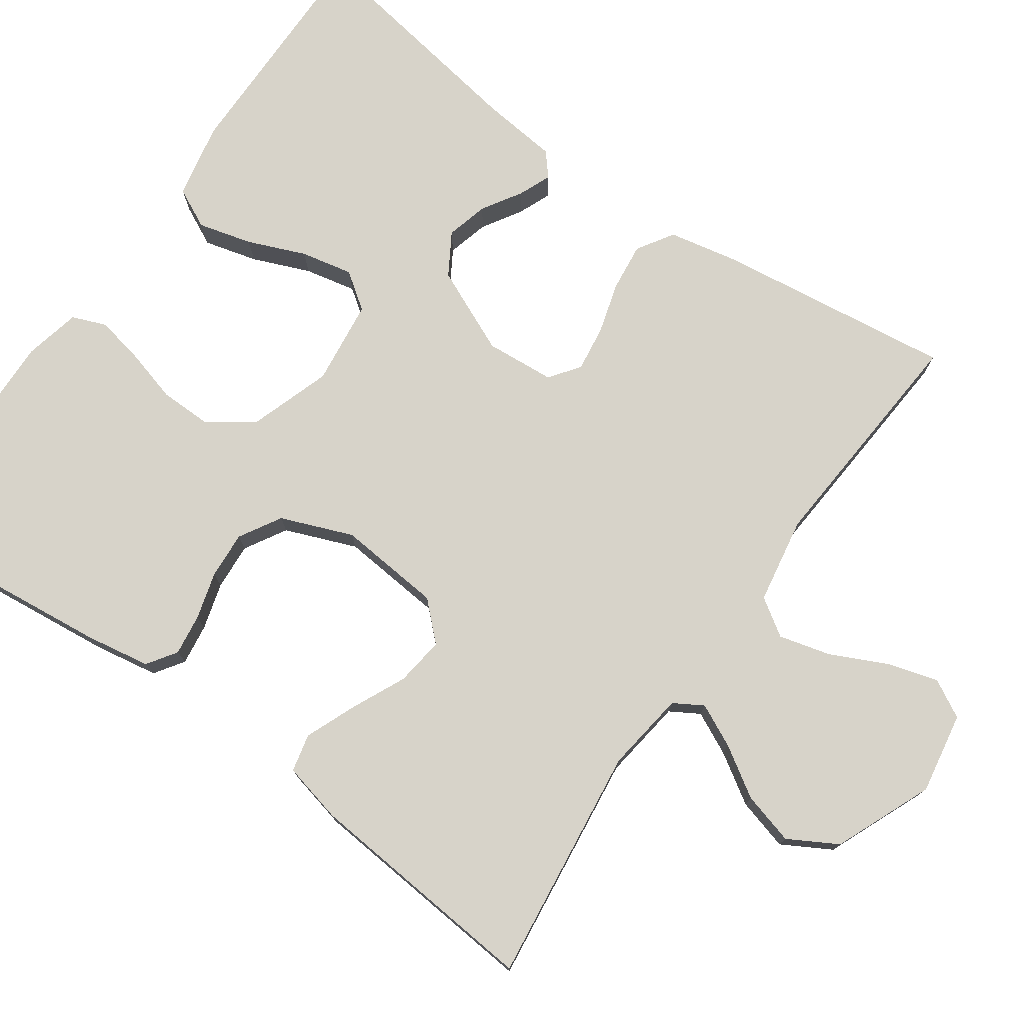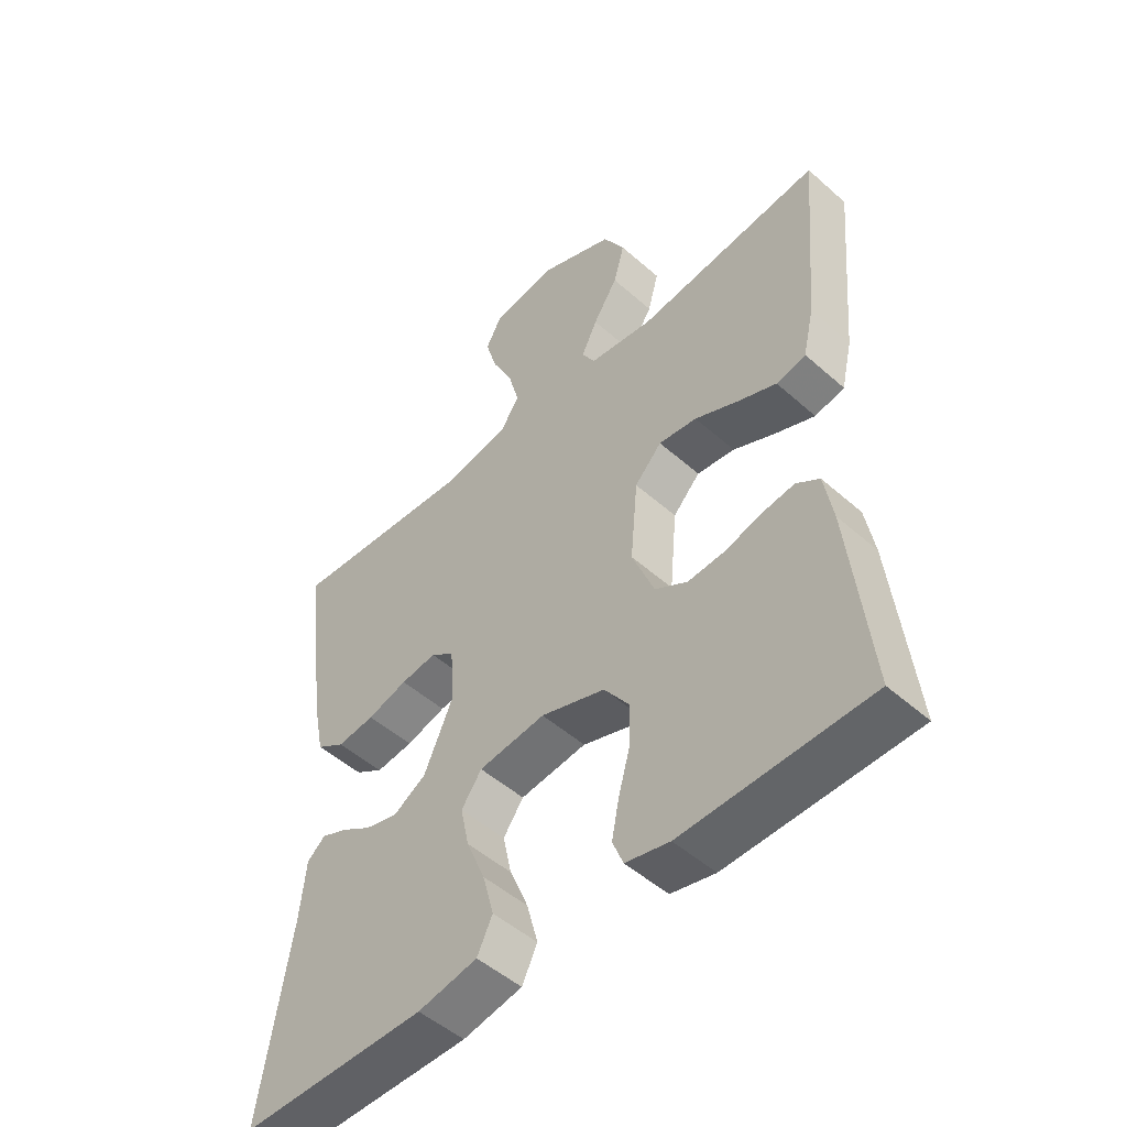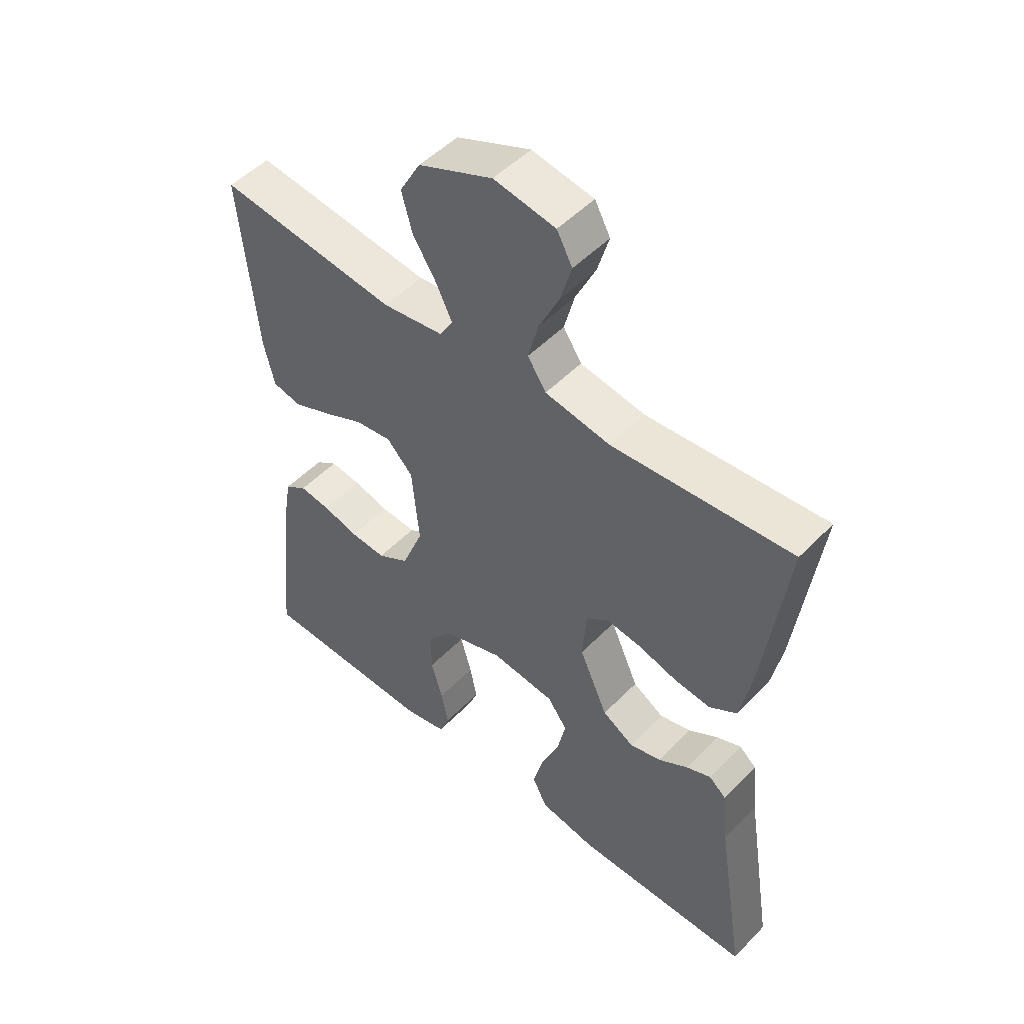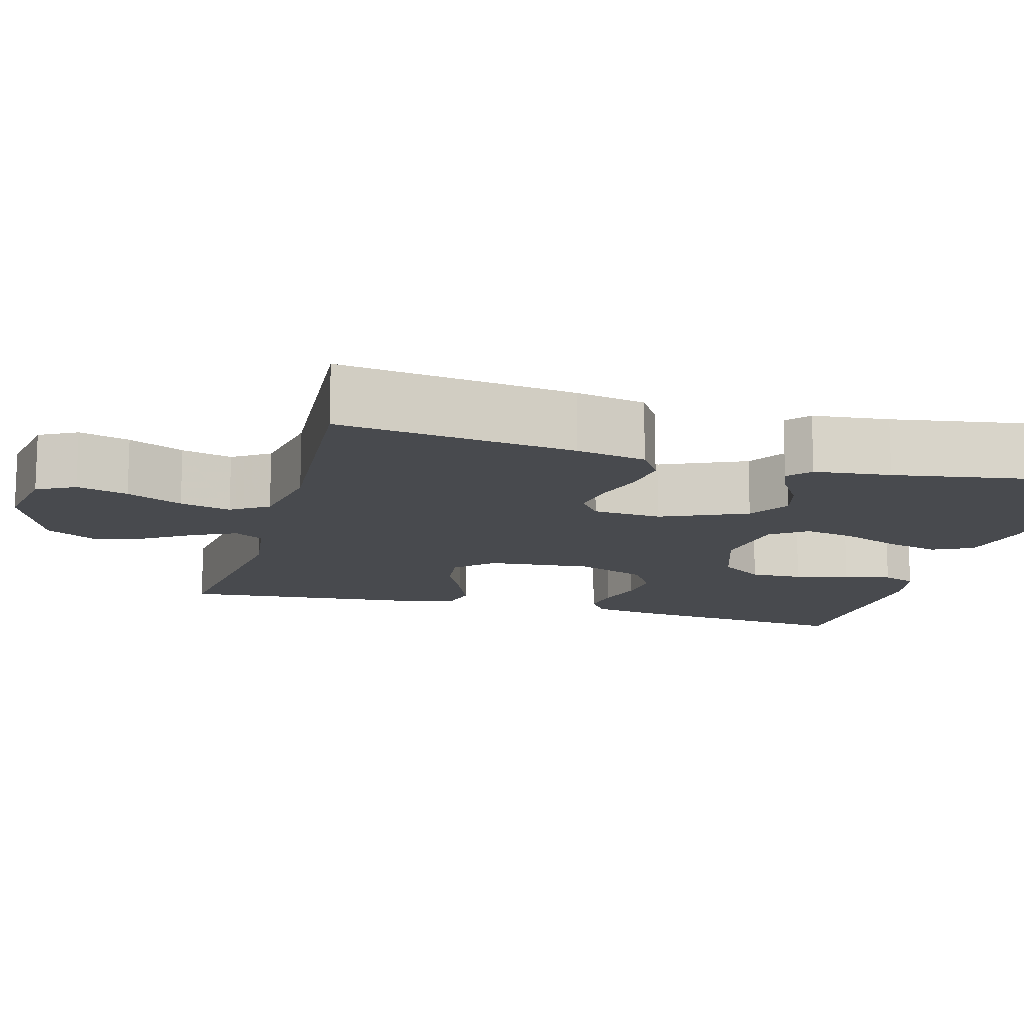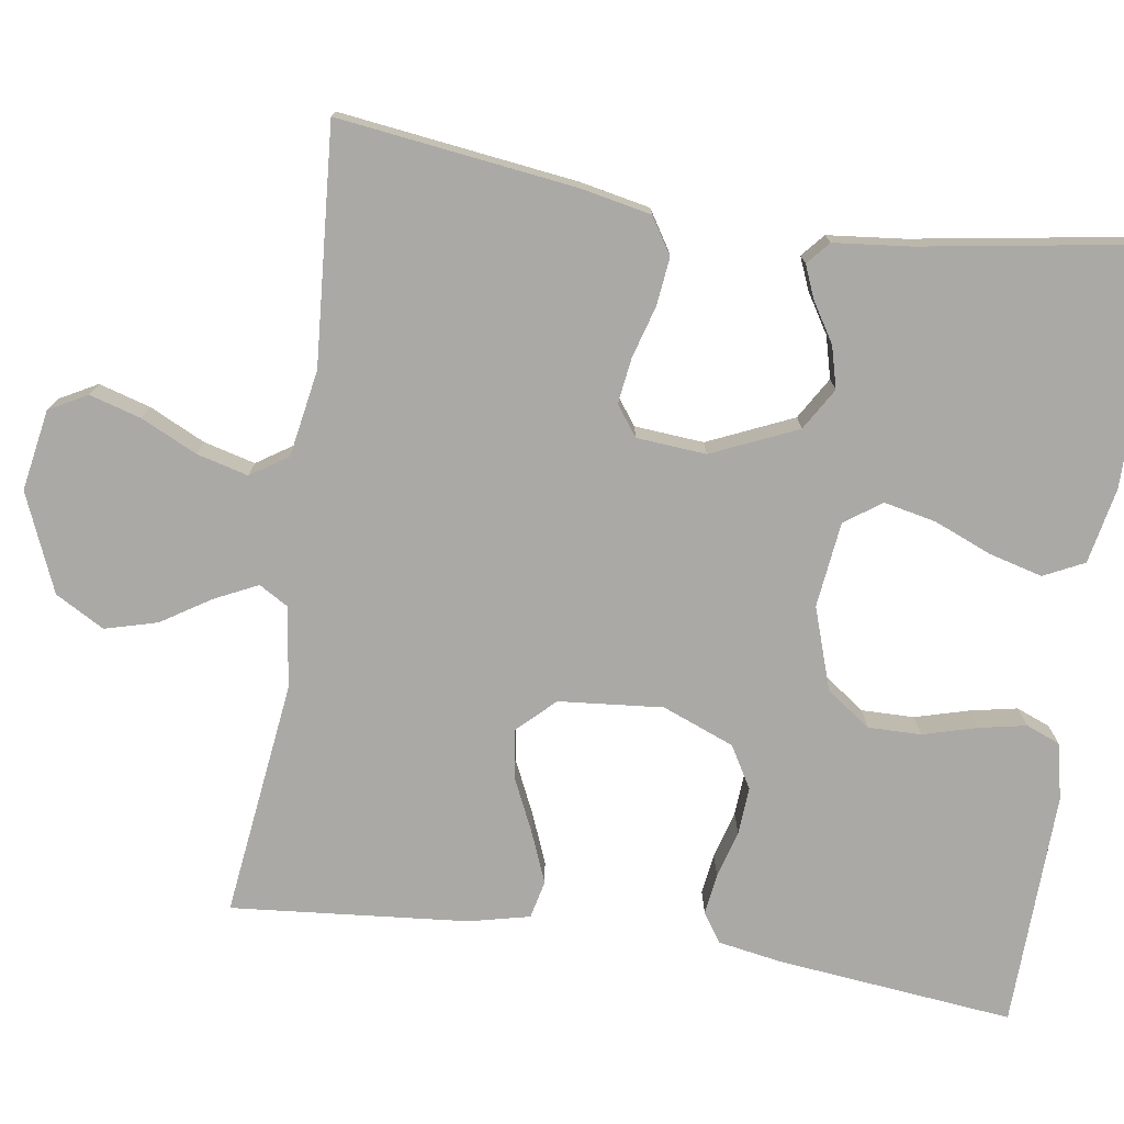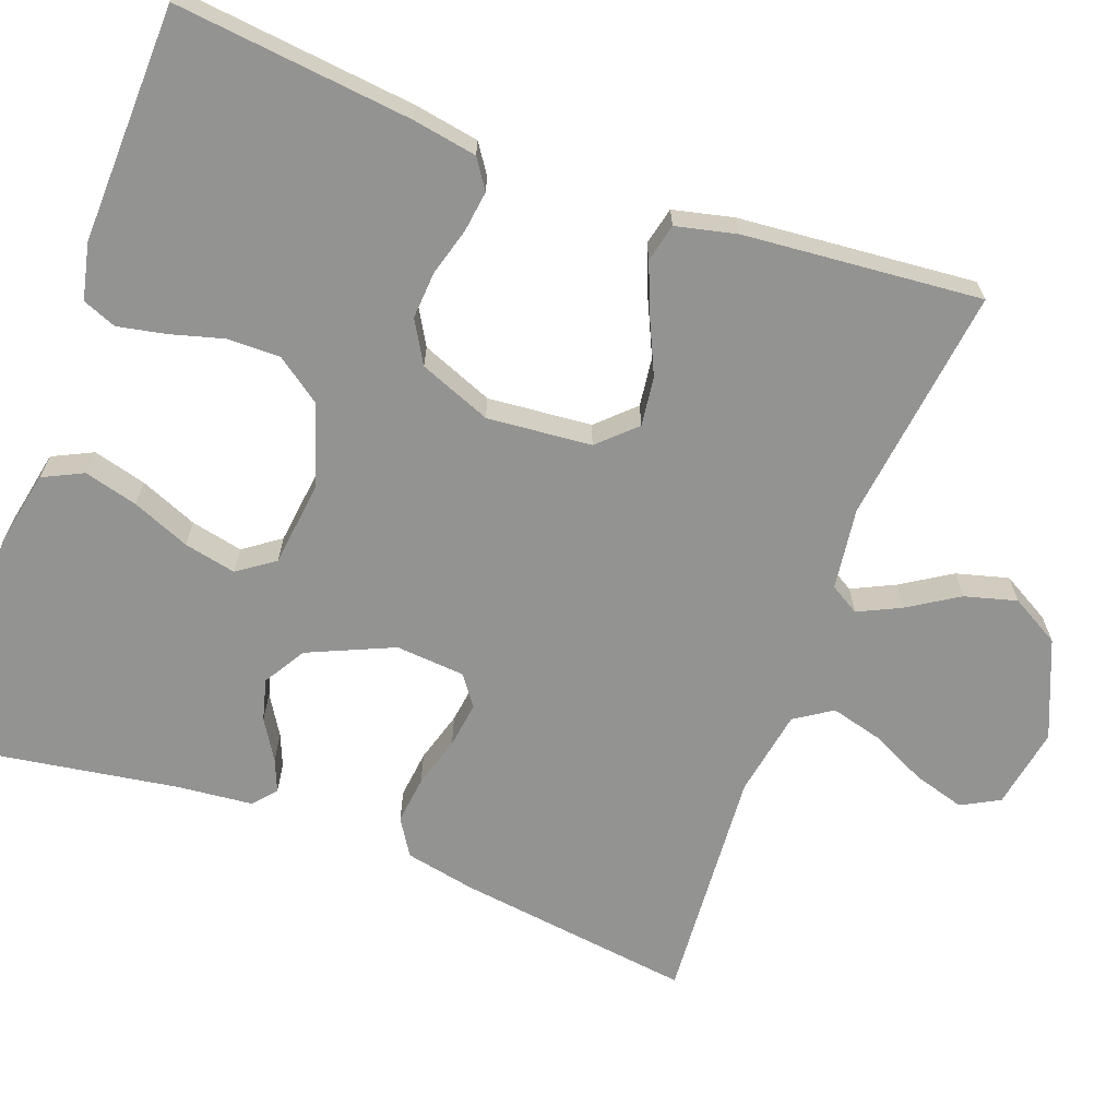
<metadata>
{"format":"obj","ext":"obj","renderer":"f3d","projection":"perspective","resolution":1024,"background":"white","views":[{"elev":76.2,"azim":-54.8,"up":"+Y"},{"elev":-50.2,"azim":-134.1,"up":"+Z"},{"elev":50.3,"azim":42.0,"up":"+Z"},{"elev":-13.3,"azim":74.6,"up":"+Y"},{"elev":-75.5,"azim":81.4,"up":"+Y"},{"elev":-66.6,"azim":-110.4,"up":"+Y"}]}
</metadata>
<code>
v 0.5 0.07 0.5
v 0.461 0.07 0.2
v 0.443 0.07 0.111
v 0.397 0.07 0.082
v 0.336 0.07 0.089
v 0.271 0.07 0.108
v 0.213 0.07 0.116
v 0.175 0.07 0.088
v 0.168 0.07 0
v 0.216 0.07 -0.108
v 0.269 0.07 -0.14
v 0.322 0.07 -0.126
v 0.372 0.07 -0.095
v 0.413 0.07 -0.078
v 0.442 0.07 -0.103
v 0.452 0.07 -0.2
v 0.5 0.07 -0.5
v 0.2 0.07 -0.499
v 0.104 0.07 -0.48
v 0.079 0.07 -0.429
v 0.097 0.07 -0.361
v 0.127 0.07 -0.288
v 0.141 0.07 -0.222
v 0.108 0.07 -0.176
v 0 0.07 -0.163
v -0.104 0.07 -0.198
v -0.144 0.07 -0.254
v -0.143 0.07 -0.321
v -0.124 0.07 -0.389
v -0.112 0.07 -0.449
v -0.129 0.07 -0.492
v -0.2 0.07 -0.508
v -0.5 0.07 -0.5
v -0.468 0.07 -0.2
v -0.454 0.07 -0.119
v -0.417 0.07 -0.094
v -0.365 0.07 -0.101
v -0.305 0.07 -0.118
v -0.245 0.07 -0.122
v -0.192 0.07 -0.091
v -0.156 0.07 0
v -0.168 0.07 0.132
v -0.212 0.07 0.178
v -0.274 0.07 0.17
v -0.343 0.07 0.138
v -0.407 0.07 0.112
v -0.455 0.07 0.123
v -0.473 0.07 0.2
v -0.5 0.07 0.5
v -0.2 0.07 0.463
v -0.097 0.07 0.477
v -0.075 0.07 0.514
v -0.101 0.07 0.568
v -0.141 0.07 0.631
v -0.159 0.07 0.697
v -0.124 0.07 0.759
v 0 0.07 0.811
v 0.103 0.07 0.793
v 0.129 0.07 0.745
v 0.11 0.07 0.68
v 0.076 0.07 0.609
v 0.059 0.07 0.544
v 0.09 0.07 0.497
v 0.2 0.07 0.478
v 0.5 0 0.5
v 0.461 0 0.2
v 0.443 0 0.111
v 0.397 0 0.082
v 0.336 0 0.089
v 0.271 0 0.108
v 0.213 0 0.116
v 0.175 0 0.088
v 0.168 0 0
v 0.216 0 -0.108
v 0.269 0 -0.14
v 0.322 0 -0.126
v 0.372 0 -0.095
v 0.413 0 -0.078
v 0.442 0 -0.103
v 0.452 0 -0.2
v 0.5 0 -0.5
v 0.2 0 -0.499
v 0.104 0 -0.48
v 0.079 0 -0.429
v 0.097 0 -0.361
v 0.127 0 -0.288
v 0.141 0 -0.222
v 0.108 0 -0.176
v 0 0 -0.163
v -0.104 0 -0.198
v -0.144 0 -0.254
v -0.143 0 -0.321
v -0.124 0 -0.389
v -0.112 0 -0.449
v -0.129 0 -0.492
v -0.2 0 -0.508
v -0.5 0 -0.5
v -0.468 0 -0.2
v -0.454 0 -0.119
v -0.417 0 -0.094
v -0.365 0 -0.101
v -0.305 0 -0.118
v -0.245 0 -0.122
v -0.192 0 -0.091
v -0.156 0 0
v -0.168 0 0.132
v -0.212 0 0.178
v -0.274 0 0.17
v -0.343 0 0.138
v -0.407 0 0.112
v -0.455 0 0.123
v -0.473 0 0.2
v -0.5 0 0.5
v -0.2 0 0.463
v -0.097 0 0.477
v -0.075 0 0.514
v -0.101 0 0.568
v -0.141 0 0.631
v -0.159 0 0.697
v -0.124 0 0.759
v 0 0 0.811
v 0.103 0 0.793
v 0.129 0 0.745
v 0.11 0 0.68
v 0.076 0 0.609
v 0.059 0 0.544
v 0.09 0 0.497
v 0.2 0 0.478
f 58 59 60 61
f 58 61 62
f 57 58 62
f 56 57 62
f 53 54 55 56
f 52 53 56 62
f 51 52 62 63
f 47 48 49 50
f 44 45 46 47
f 44 47 50 51
f 35 36 37 38
f 35 38 39
f 34 35 39
f 33 34 39
f 32 33 39 40
f 28 29 30 31
f 28 31 32 40
f 19 20 21 22
f 19 22 23
f 16 17 18 19
f 16 19 23
f 15 16 23 24
f 12 13 14 15
f 11 12 15
f 3 4 5 6
f 3 6 7
f 64 1 2 3
f 64 3 7
f 63 64 7 8
f 43 44 51 63
f 42 43 63 8
f 41 42 8 9
f 27 28 40 41
f 26 27 41
f 25 26 41 9
f 24 25 9 10
f 11 15 24
f 10 11 24
f 125 124 123 122
f 126 125 122
f 126 122 121
f 126 121 120
f 120 119 118 117
f 126 120 117 116
f 127 126 116 115
f 114 113 112 111
f 111 110 109 108
f 115 114 111 108
f 102 101 100 99
f 103 102 99
f 103 99 98
f 103 98 97
f 104 103 97 96
f 95 94 93 92
f 104 96 95 92
f 86 85 84 83
f 87 86 83
f 83 82 81 80
f 87 83 80
f 88 87 80 79
f 79 78 77 76
f 79 76 75
f 70 69 68 67
f 71 70 67
f 67 66 65 128
f 71 67 128
f 72 71 128 127
f 127 115 108 107
f 72 127 107 106
f 73 72 106 105
f 105 104 92 91
f 105 91 90
f 73 105 90 89
f 74 73 89 88
f 88 79 75
f 88 75 74
f 1 65 66 2
f 2 66 67 3
f 3 67 68 4
f 4 68 69 5
f 5 69 70 6
f 6 70 71 7
f 7 71 72 8
f 8 72 73 9
f 9 73 74 10
f 10 74 75 11
f 11 75 76 12
f 12 76 77 13
f 13 77 78 14
f 14 78 79 15
f 15 79 80 16
f 16 80 81 17
f 17 81 82 18
f 18 82 83 19
f 19 83 84 20
f 20 84 85 21
f 21 85 86 22
f 22 86 87 23
f 23 87 88 24
f 24 88 89 25
f 25 89 90 26
f 26 90 91 27
f 27 91 92 28
f 28 92 93 29
f 29 93 94 30
f 30 94 95 31
f 31 95 96 32
f 32 96 97 33
f 33 97 98 34
f 34 98 99 35
f 35 99 100 36
f 36 100 101 37
f 37 101 102 38
f 38 102 103 39
f 39 103 104 40
f 40 104 105 41
f 41 105 106 42
f 42 106 107 43
f 43 107 108 44
f 44 108 109 45
f 45 109 110 46
f 46 110 111 47
f 47 111 112 48
f 48 112 113 49
f 49 113 114 50
f 50 114 115 51
f 51 115 116 52
f 52 116 117 53
f 53 117 118 54
f 54 118 119 55
f 55 119 120 56
f 56 120 121 57
f 57 121 122 58
f 58 122 123 59
f 59 123 124 60
f 60 124 125 61
f 61 125 126 62
f 62 126 127 63
f 63 127 128 64
f 64 128 65 1

</code>
